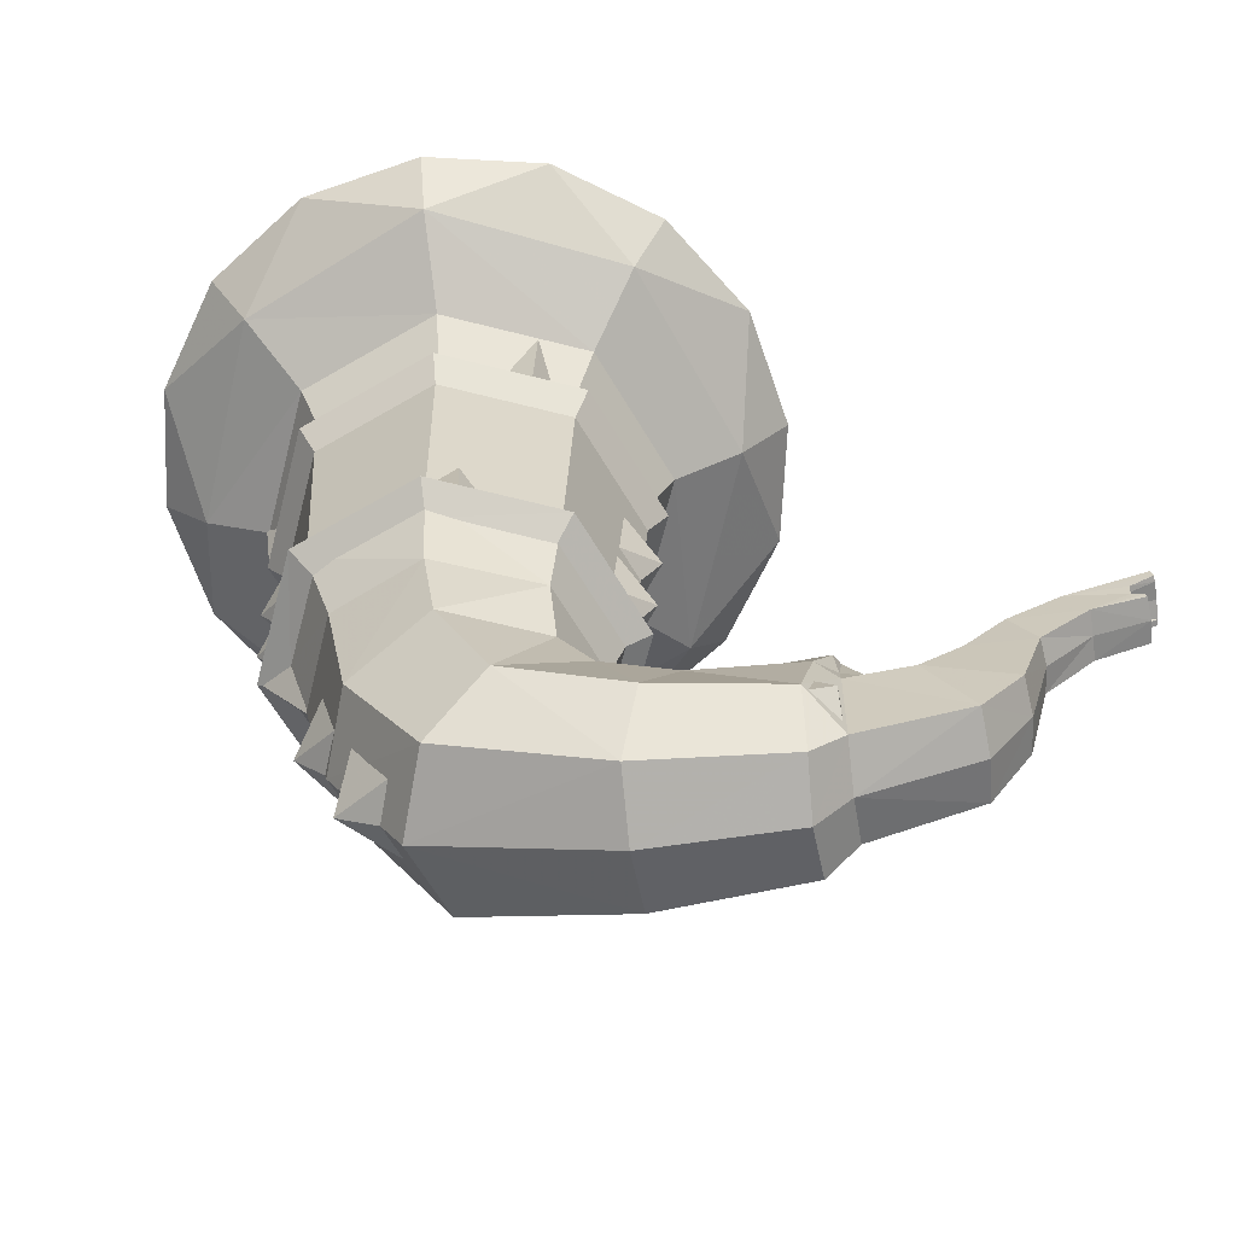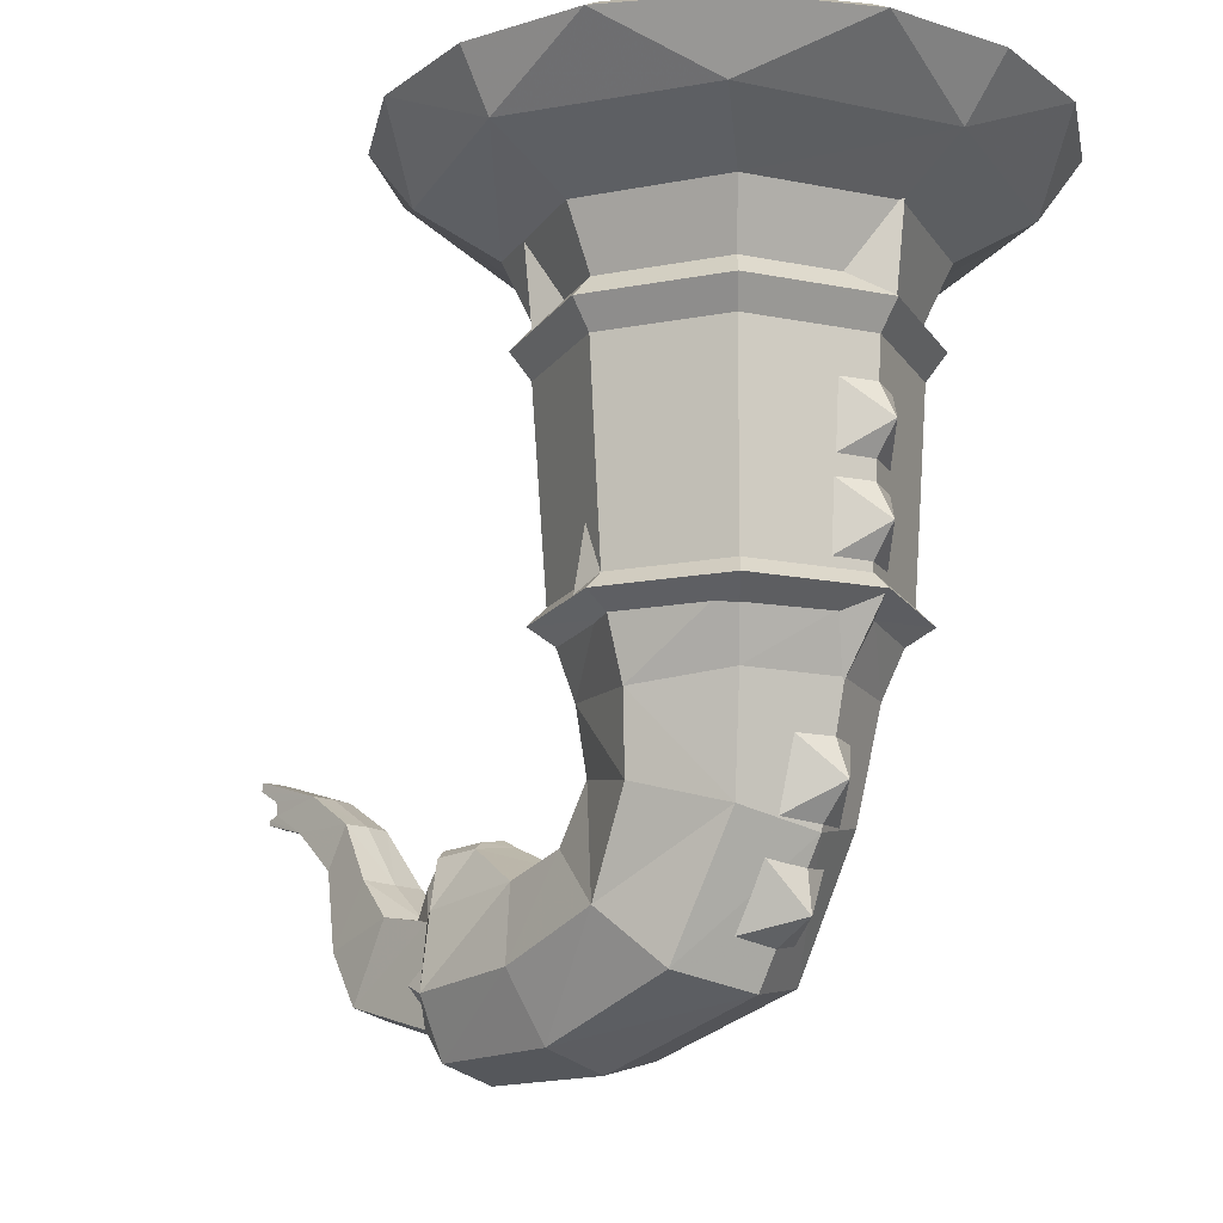
<metadata>
{"format":"obj","ext":"obj","renderer":"f3d","projection":"perspective","resolution":1024,"background":"white","views":[{"elev":-64.3,"azim":98.1,"up":"+Z"},{"elev":-15.3,"azim":-45.4,"up":"+Z"}]}
</metadata>
<code>
g aiji_fuben_225_haojiao
v 48.93 47.64 171.9
v 43.75 40.4 160
v 26.53 62.37 171.9
v 69.19 -1.2e-05 171.9
v 61.87 -1.7e-05 160
v 64.05 25.83 171.9
v 48.93 -47.64 171.9
v 43.75 -40.4 160
v 64.05 -25.83 171.9
v 6e-06 -67.38 171.9
v 5e-06 -57.13 160
v 26.53 -62.37 171.9
v -1e-06 42.66 150.3
v -2e-06 57.13 160
v 30.23 30.16 150.3
v 42.76 -2.2e-05 150.3
v 30.23 -30.16 150.3
v 5e-06 -42.66 150.3
v 0 36.48 137.3
v 25.86 25.8 137.3
v 36.57 -2.7e-05 137.3
v 25.86 -25.8 137.3
v 5e-06 -36.48 137.3
v 10.44 70.29 10.85
v 17.88 63.73 16.47
v 12.09 63.45 3.713
v 9.328 92.76 17.35
v 9.638 83.74 34.18
v 10.17 70.54 31.66
v 7.75 92.35 42.91
v 7.675 101.2 29.41
v 5.544 105.9 46.66
v 5.451 100.8 55.72
v 5.129 115.9 55.97
v 4.978 111.8 63.04
v -4e-06 79.39 33.03
v -3e-06 75.43 39.6
v 6.153 75.02 39.25
v 5.215 79.15 32.54
v 8.133 70.38 37.76
v 13.52 66.13 32.84
v 4.818 123.7 60.78
v 3.581 123.7 60.75
v 3.711 123.9 63.58
v 4.948 123.9 63.58
v 3.793 128.9 66.58
v 5.024 128.7 66.58
v 4.737 126.1 60.02
v 3.503 126.1 60.05
v 4.948 123.9 63.58
v 5.024 128.7 66.58
v 5.077 128.2 68.37
v 4.737 126.1 60.02
v 4.818 123.7 60.78
v 4.689 126.4 59.08
v 6.153 75.02 39.25
v 5.215 79.15 32.54
v 2e-05 71.01 46.52
v 5.541 71.02 46.14
v 5.541 71.02 46.14
v 8.577 69.66 44.14
v -48.93 47.64 171.9
v -26.53 62.37 171.9
v -43.75 40.4 160
v -69.19 -2.8e-05 171.9
v -64.05 25.83 171.9
v -61.87 -3.3e-05 160
v -48.93 -47.64 171.9
v -64.05 -25.83 171.9
v -43.75 -40.4 160
v -26.53 -62.37 171.9
v -30.23 30.16 150.3
v -42.76 -3.5e-05 150.3
v -30.23 -30.16 150.3
v -25.86 25.8 137.3
v -36.57 -4e-05 137.3
v -25.86 -25.8 137.3
v -10.44 70.29 10.85
v -12.09 63.45 3.713
v -17.88 63.73 16.47
v -9.328 92.76 17.35
v -10.17 70.54 31.66
v -9.638 83.74 34.18
v -7.75 92.35 42.91
v -5.451 100.8 55.72
v -5.544 105.9 46.66
v -7.675 101.2 29.41
v -4.978 111.8 63.04
v -5.129 115.9 55.97
v -5.215 79.15 32.54
v -6.153 75.02 39.25
v -13.52 66.13 32.84
v -8.133 70.38 37.76
v -4.818 123.7 60.78
v -4.948 123.9 63.58
v -3.711 123.9 63.58
v -3.581 123.7 60.75
v -3.793 128.9 66.58
v -5.024 128.7 66.58
v -3.503 126.1 60.05
v -4.737 126.1 60.02
v -5.077 128.2 68.37
v -5.024 128.7 66.58
v -4.948 123.9 63.58
v -4.737 126.1 60.02
v -4.689 126.4 59.08
v -4.818 123.7 60.78
v -6.153 75.02 39.25
v -5.215 79.15 32.54
v -5.541 71.02 46.14
v -5.541 71.02 46.14
v -8.577 69.66 44.14
v -8.269 32.46 118.3
v -1e-06 39.62 109.8
v -8.269 31.36 102.7
v -8.269 31.36 102.7
v -1e-06 39.62 109.8
v 0 34.64 102.4
v 0 36.07 118
v -1e-06 39.62 109.8
v -8.269 32.46 118.3
v 8.269 32.46 118.3
v 8.269 31.36 102.7
v 8.269 32.46 118.3
v -8.269 31.27 99.7
v 0 38.44 91.24
v -8.269 30.17 84.16
v -8.269 30.17 84.16
v 0 38.44 91.24
v 0 33.45 83.85
v 0 34.88 99.41
v 0 38.44 91.24
v -8.269 31.27 99.7
v 8.269 31.27 99.7
v 8.269 30.17 84.16
v 8.269 31.27 99.7
v -8.269 -20.93 55.35
v -8.269 -17.82 40.09
v 4e-06 -27.39 46.49
v -8.269 -17.82 40.09
v 4e-06 -21.03 39.35
v 4e-06 -27.39 46.49
v 4e-06 -24.47 54.6
v -8.269 -20.93 55.35
v 4e-06 -27.39 46.49
v 8.269 -20.93 55.35
v 8.269 -17.82 40.09
v 8.269 -20.93 55.35
v -8.269 -14.27 33.81
v -8.269 -6.708 20.19
v 3e-06 -18.26 23.5
v -8.269 -6.708 20.19
v 3e-06 -9.549 18.52
v 3e-06 -18.26 23.5
v 3e-06 -17.42 32.02
v -8.269 -14.27 33.81
v 3e-06 -18.26 23.5
v 8.269 -14.27 33.81
v 8.269 -6.708 20.19
v 8.269 -14.27 33.81
v -8.269 -32.39 118.3
v -8.269 -31.28 102.7
v 5e-06 -40.15 109.8
v -8.269 -31.28 102.7
v 5e-06 -34.56 102.4
v 5e-06 -40.15 109.8
v 5e-06 -35.99 118
v -8.269 -32.39 118.3
v 5e-06 -40.15 109.8
v 8.269 -32.39 118.3
v 8.269 -31.28 102.7
v 8.269 -32.39 118.3
v -8.269 -31.2 99.7
v -8.269 -30.09 84.16
v 4e-06 -38.96 91.24
v -8.269 -30.09 84.16
v 4e-06 -33.37 83.85
v 4e-06 -38.96 91.24
v 5e-06 -34.8 99.41
v -8.269 -31.2 99.7
v 4e-06 -38.96 91.24
v 8.269 -31.2 99.7
v 8.269 -30.09 84.16
v 8.269 -31.2 99.7
v 4.7e-05 29.1 64.92
v -19.09 21.21 64.92
v -23.81 23.75 79.6
v 2.4e-05 33.59 79.6
v -28.4 -6e-05 62.98
v -33.67 -5.4e-05 79.6
v -19.14 -19.18 64.91
v -23.8 -23.75 79.6
v 5e-05 -26.8 64.92
v 2.7e-05 -33.59 79.6
v -15.36 29.08 39.72
v 4.7e-05 35.37 41.89
v 4.6e-05 43.46 39.51
v -13.35 44.11 35.85
v -23.63 12.5 26.38
v -20.95 37.2 18.36
v -14.52 33.31 3.921
v -16.96 0.1889 14.45
v 4.9e-05 -5.51 11.1
v 4.7e-05 32.74 9.4e-05
v 5e-05 -20.74 37.98
v -16.17 -15.14 41.72
v -25.81 2.097 46.85
v -15.2 22.11 51.55
v 4.7e-05 29.14 52.65
v 4.5e-05 60.09 47.49
v 2e-05 71.01 46.52
v -5.541 71.02 46.14
v -4.693 61.4 46.71
v -17.88 63.73 16.47
v -12.09 63.45 3.713
v 2.2e-05 62.71 0.3923
v -13.52 66.13 32.84
v -7.738 59.7 44.83
v -8.577 69.66 44.14
v 4.6e-05 56.25 45.58
v 4.5e-05 60.09 47.49
v -4.693 61.4 46.71
v -7.738 59.7 44.83
v 4.6e-05 43.46 39.51
v -13.35 44.11 35.85
v 23.81 23.75 79.6
v 19.09 21.21 64.92
v 33.67 -4.5e-05 79.6
v 28.4 -5.2e-05 62.98
v 23.8 -23.75 79.6
v 19.14 -19.18 64.91
v 15.36 29.08 39.72
v 13.35 44.11 35.85
v 23.63 12.5 26.38
v 16.96 0.1889 14.45
v 14.52 33.31 3.921
v 20.95 37.2 18.36
v 16.17 -15.14 41.72
v 25.81 2.097 46.85
v 15.2 22.11 51.55
v 4.693 61.4 46.71
v 5.541 71.02 46.14
v 12.09 63.45 3.713
v 17.88 63.73 16.47
v 13.52 66.13 32.84
v 7.738 59.7 44.83
v 8.577 69.66 44.14
v 7.738 59.7 44.83
v 4.693 61.4 46.71
v 13.35 44.11 35.85
v -3e-06 67.38 171.9
v 15.33 65.23 22.36
v 16.84 63.9 16.13
v 15.61 69.62 18.71
v 16.84 63.9 16.13
v 10.38 69.77 13.93
v 15.61 69.62 18.71
v 9.812 69.84 20.69
v 15.33 65.23 22.36
v 15.61 69.62 18.71
v 10.38 69.77 13.93
v 9.812 69.84 20.69
v 15.61 69.62 18.71
v -15.33 65.23 22.36
v -15.61 69.62 18.71
v -16.84 63.9 16.13
v -16.84 63.9 16.13
v -15.61 69.62 18.71
v -10.38 69.77 13.93
v -9.812 69.84 20.69
v -15.61 69.62 18.71
v -15.33 65.23 22.36
v -10.38 69.77 13.93
v -15.61 69.62 18.71
v -9.812 69.84 20.69
f 1 2 3
f 4 5 6
f 7 8 9
f 10 11 12
f 13 14 2
f 2 15 13
f 15 2 5
f 5 16 15
f 16 5 8
f 8 17 16
f 17 8 11
f 11 18 17
f 19 13 15
f 15 20 19
f 20 15 16
f 16 21 20
f 21 16 17
f 17 22 21
f 22 17 18
f 18 23 22
f 24 25 26
f 27 28 29
f 29 24 27
f 30 31 32
f 32 33 30
f 33 32 34
f 34 35 33
f 31 30 28
f 28 27 31
f 36 37 38
f 38 39 36
f 29 40 41
f 42 43 44
f 44 45 42
f 46 47 45
f 45 44 46
f 42 48 49
f 49 43 42
f 35 50 51
f 51 52 35
f 53 54 34
f 34 55 53
f 54 50 35
f 35 34 54
f 29 41 25
f 25 24 29
f 56 40 29
f 29 57 56
f 37 58 59
f 59 38 37
f 40 56 60
f 61 40 60
f 40 61 41
f 62 63 64
f 65 66 67
f 68 69 70
f 10 71 11
f 13 72 64
f 64 14 13
f 72 73 67
f 67 64 72
f 73 74 70
f 70 67 73
f 74 18 11
f 11 70 74
f 19 75 72
f 72 13 19
f 75 76 73
f 73 72 75
f 76 77 74
f 74 73 76
f 77 23 18
f 18 74 77
f 78 79 80
f 81 78 82
f 82 83 81
f 84 85 86
f 86 87 84
f 85 88 89
f 89 86 85
f 87 81 83
f 83 84 87
f 36 90 91
f 91 37 36
f 82 92 93
f 94 95 96
f 96 97 94
f 98 96 95
f 95 99 98
f 94 97 100
f 100 101 94
f 88 102 103
f 103 104 88
f 105 106 89
f 89 107 105
f 107 89 88
f 88 104 107
f 82 78 80
f 80 92 82
f 108 109 82
f 82 93 108
f 37 91 110
f 110 58 37
f 93 111 108
f 112 111 93
f 93 92 112
f 113 114 115
f 116 117 118
f 119 120 121
f 122 123 117
f 123 118 117
f 119 124 120
f 125 126 127
f 128 129 130
f 131 132 133
f 134 135 129
f 135 130 129
f 131 136 132
f 137 138 139
f 140 141 142
f 143 144 145
f 146 142 147
f 147 142 141
f 143 145 148
f 149 150 151
f 152 153 154
f 155 156 157
f 158 154 159
f 159 154 153
f 155 157 160
f 161 162 163
f 164 165 166
f 167 168 169
f 170 166 171
f 171 166 165
f 167 169 172
f 173 174 175
f 176 177 178
f 179 180 181
f 182 178 183
f 183 178 177
f 179 181 184
f 185 186 187
f 187 188 185
f 186 189 190
f 190 187 186
f 189 191 192
f 192 190 189
f 191 193 194
f 194 192 191
f 195 196 197
f 197 198 195
f 199 200 201
f 201 202 199
f 203 202 201
f 201 204 203
f 205 193 191
f 191 206 205
f 189 207 206
f 206 191 189
f 208 186 185
f 185 209 208
f 195 198 200
f 200 199 195
f 186 208 207
f 207 189 186
f 202 203 205
f 205 206 202
f 199 202 206
f 206 207 199
f 209 196 195
f 195 208 209
f 208 195 199
f 199 207 208
f 210 211 212
f 212 213 210
f 200 214 215
f 215 201 200
f 215 216 204
f 204 201 215
f 198 217 214
f 214 200 198
f 218 213 212
f 212 219 218
f 220 221 222
f 222 223 220
f 218 219 217
f 217 198 218
f 224 220 223
f 223 225 224
f 185 188 226
f 226 227 185
f 227 226 228
f 228 229 227
f 229 228 230
f 230 231 229
f 231 230 194
f 194 193 231
f 232 233 197
f 197 196 232
f 234 235 236
f 236 237 234
f 203 204 236
f 236 235 203
f 205 238 231
f 231 193 205
f 229 231 238
f 238 239 229
f 240 209 185
f 185 227 240
f 232 234 237
f 237 233 232
f 227 229 239
f 239 240 227
f 235 238 205
f 205 203 235
f 234 239 238
f 238 235 234
f 209 240 232
f 232 196 209
f 240 239 234
f 234 232 240
f 210 241 242
f 242 211 210
f 237 236 243
f 243 244 237
f 243 236 204
f 204 216 243
f 233 237 244
f 244 245 233
f 246 247 242
f 242 241 246
f 220 248 249
f 249 221 220
f 246 233 245
f 245 247 246
f 224 250 248
f 248 220 224
f 14 251 3
f 2 14 3
f 2 1 6
f 5 2 6
f 5 4 9
f 8 5 9
f 8 7 12
f 11 8 12
f 63 251 14
f 63 14 64
f 66 62 64
f 66 64 67
f 69 65 67
f 69 67 70
f 71 68 70
f 71 70 11
f 252 253 254
f 255 256 257
f 258 259 260
f 261 262 263
f 264 265 266
f 267 268 269
f 270 271 272
f 273 274 275
g aiji_fuben_225_haojiao
v -1e-06 41.11 132.4
v 0 36.48 137.3
v 25.86 25.8 137.3
v 29.14 29.07 132.4
v 36.57 -2.7e-05 137.3
v 41.21 -2.8e-05 132.4
v 25.86 -25.8 137.3
v 29.14 -29.07 132.4
v 5e-06 -36.48 137.3
v 5e-06 -41.11 132.4
v -1e-06 36.81 126.5
v -1e-06 41.11 132.4
v 29.14 29.07 132.4
v 26.09 26.03 126.5
v 41.21 -2.8e-05 132.4
v 36.89 -3e-05 126.5
v 29.14 -29.07 132.4
v 26.09 -26.03 126.5
v 5e-06 -41.11 132.4
v 5e-06 -36.81 126.5
v 23.81 23.75 79.6
v 2.4e-05 33.59 79.6
v 33.67 -4.5e-05 79.6
v 23.8 -23.75 79.6
v 2.7e-05 -33.59 79.6
v -29.14 29.07 132.4
v -25.86 25.8 137.3
v -41.21 -4.2e-05 132.4
v -36.57 -4e-05 137.3
v -29.14 -29.07 132.4
v -25.86 -25.8 137.3
v -26.09 26.03 126.5
v -29.14 29.07 132.4
v -36.89 -4.2e-05 126.5
v -41.21 -4.2e-05 132.4
v -26.09 -26.03 126.5
v -29.14 -29.07 132.4
v -23.81 23.75 79.6
v -33.67 -5.4e-05 79.6
v -23.8 -23.75 79.6
f 276 277 278
f 278 279 276
f 279 278 280
f 280 281 279
f 281 280 282
f 282 283 281
f 283 282 284
f 284 285 283
f 286 287 288
f 288 289 286
f 289 288 290
f 290 291 289
f 291 290 292
f 292 293 291
f 293 292 294
f 294 295 293
f 289 296 297
f 297 286 289
f 291 298 296
f 296 289 291
f 293 299 298
f 298 291 293
f 295 300 299
f 299 293 295
f 276 301 302
f 302 277 276
f 301 303 304
f 304 302 301
f 303 305 306
f 306 304 303
f 305 285 284
f 284 306 305
f 286 307 308
f 308 287 286
f 307 309 310
f 310 308 307
f 309 311 312
f 312 310 309
f 311 295 294
f 294 312 311
f 307 286 297
f 297 313 307
f 309 307 313
f 313 314 309
f 311 309 314
f 314 315 311
f 295 311 315
f 315 300 295
g aiji_fuben_225_haojiao
v 2.402 116.8 63.74
v 2.176 117.8 59.39
v -7e-06 117.8 59.12
v -5e-06 116.8 63.95
v 3.793 128.9 66.58
v 3.711 123.9 63.58
v 2.402 116.8 63.74
v 3.581 123.7 60.75
v 2.176 117.8 59.39
v 10.44 70.29 10.85
v 12.09 63.45 3.713
v 2.2e-05 62.71 0.3923
v -3e-06 69.96 8.324
v -4e-06 82.83 34.47
v -2e-06 70.07 32.46
v 10.17 70.54 31.66
v 9.638 83.74 34.18
v 9.328 92.76 17.35
v -2e-06 93.29 15.62
v 5.451 100.8 55.72
v -4e-06 100.4 55.76
v -3e-06 91.62 42.72
v 7.75 92.35 42.91
v -5e-06 106.5 46.14
v 5.544 105.9 46.66
v 7.675 101.2 29.41
v -4e-06 101.9 28.41
v 4.978 111.8 63.04
v -6e-06 111.4 63.12
v -5e-06 115.9 55.6
v 5.129 115.9 55.97
v 5.077 128.2 68.37
v -6e-06 128.5 68.67
v -6e-06 126.8 58.74
v 4.689 126.4 59.08
v -2e-06 60.53 175.8
v 23.83 56.03 175.8
v 26.53 62.37 171.9
v -3e-06 67.38 171.9
v 43.95 42.8 175.8
v 57.54 23.21 175.8
v 64.05 25.83 171.9
v 48.93 47.64 171.9
v 62.16 -1.1e-05 175.8
v 57.54 -23.21 175.8
v 64.05 -25.83 171.9
v 69.19 -1.2e-05 171.9
v 43.95 -42.8 175.8
v 23.83 -56.03 175.8
v 26.53 -62.37 171.9
v 48.93 -47.64 171.9
v 2e-06 -6e-05 106.2
v 43.95 42.8 175.8
v 23.83 56.03 175.8
v -2e-06 60.53 175.8
v 62.16 -1.1e-05 175.8
v 57.54 23.21 175.8
v 43.95 -42.8 175.8
v 57.54 -23.21 175.8
v 7e-06 -60.53 175.8
v 23.83 -56.03 175.8
v 4.689 126.4 59.08
v -6e-06 126.8 58.74
v -7e-06 126.5 59.72
v 3.503 126.1 60.05
v -6e-06 128.5 68.67
v 5.077 128.2 68.37
v 3.793 128.9 66.58
v -5e-06 129 66.9
v 4.737 126.1 60.02
v 5.024 128.7 66.58
v 3.503 126.1 60.05
v -7e-06 126.5 59.72
v -7e-06 117.8 59.12
v 2.176 117.8 59.39
v 3.503 126.1 60.05
v 3.793 128.9 66.58
v 2.402 116.8 63.74
v -5e-06 116.8 63.95
v -5e-06 129 66.9
v -2.402 116.8 63.74
v -2.176 117.8 59.39
v -3.793 128.9 66.58
v -2.402 116.8 63.74
v -3.711 123.9 63.58
v -2.176 117.8 59.39
v -3.581 123.7 60.75
v -10.44 70.29 10.85
v -12.09 63.45 3.713
v -9.638 83.74 34.18
v -10.17 70.54 31.66
v -9.328 92.76 17.35
v -5.451 100.8 55.72
v -7.75 92.35 42.91
v -7.675 101.2 29.41
v -5.544 105.9 46.66
v -4.978 111.8 63.04
v -5.129 115.9 55.97
v -5.077 128.2 68.37
v -4.689 126.4 59.08
v -26.53 62.37 171.9
v -23.83 56.03 175.8
v -43.95 42.8 175.8
v -48.93 47.64 171.9
v -64.05 25.83 171.9
v -57.54 23.21 175.8
v -62.16 -2.7e-05 175.8
v -69.19 -2.8e-05 171.9
v -64.05 -25.83 171.9
v -57.54 -23.21 175.8
v -43.95 -42.8 175.8
v -48.93 -47.64 171.9
v -26.53 -62.37 171.9
v -23.83 -56.03 175.8
v -23.83 56.03 175.8
v -43.95 42.8 175.8
v -57.54 23.21 175.8
v -62.16 -2.7e-05 175.8
v -57.54 -23.21 175.8
v -43.95 -42.8 175.8
v -23.83 -56.03 175.8
v -4.689 126.4 59.08
v -3.503 126.1 60.05
v -3.793 128.9 66.58
v -5.077 128.2 68.37
v -4.737 126.1 60.02
v -5.024 128.7 66.58
v -3.503 126.1 60.05
v -3.503 126.1 60.05
v -2.176 117.8 59.39
v -3.793 128.9 66.58
v -2.402 116.8 63.74
v -33.83 -0.08236 82.48
v -32.29 5.466 93.65
v -34.32 6.448 79.37
v -34.32 6.448 79.37
v -32.29 5.466 93.65
v -29.44 10.44 82.48
v -31.65 11.48 137.4
v -34.64 19.47 150.7
v -33.34 18.48 132.3
v -33.34 18.48 132.3
v -34.64 19.47 150.7
v -27.26 22.01 137.4
v 5e-06 -36.91 79.05
v -5.612 -28.85 75.33
v 4e-06 -24.75 61.57
v 5e-06 -40.74 132.2
v 5e-06 -43.35 152.2
v -9.219 -30.55 137.3
v 33.83 -0.08237 82.48
v 34.32 6.448 79.37
v 32.29 5.466 93.65
v 34.32 6.448 79.37
v 29.44 10.44 82.48
v 32.29 5.466 93.65
v 31.65 11.48 137.4
v 33.34 18.48 132.3
v 34.64 19.47 150.7
v 33.34 18.48 132.3
v 27.26 22.01 137.4
v 34.64 19.47 150.7
v 5e-06 -36.91 79.05
v 4e-06 -24.75 61.57
v 5.612 -28.85 75.33
v 5e-06 -40.74 132.2
v 9.219 -30.55 137.3
v 5e-06 -43.35 152.2
v -26.58 26.51 79
v -22.66 22.6 84.41
v 0 31.96 84.41
v 0 37.49 79
v -37.58 -0.005334 79
v -32.04 -0.005304 84.41
v -26.58 -26.52 79
v -22.66 -22.61 84.41
v 5e-06 -37.51 79
v 5e-06 -31.97 84.41
v -21.99 22.4 74.72
v -26.58 26.51 79
v 0 37.49 79
v 0 31.49 74.72
v -31.09 0.04678 74.72
v -37.58 -0.005334 79
v -21.99 -21.89 74.72
v -26.58 -26.52 79
v 4e-06 -30.56 74.71
v 5e-06 -37.51 79
v 26.58 26.51 79
v 22.66 22.6 84.41
v 37.58 -0.005337 79
v 32.04 -0.005307 84.41
v 26.58 -26.52 79
v 22.66 -22.61 84.41
v 21.99 22.4 74.72
v 26.58 26.51 79
v 31.09 0.04678 74.72
v 37.58 -0.005337 79
v 21.99 -21.89 74.72
v 26.58 -26.52 79
v 7e-06 -60.53 175.8
v 6e-06 -67.38 171.9
f 316 317 318
f 318 319 316
f 320 321 322
f 321 323 324
f 324 322 321
f 325 326 327
f 327 328 325
f 329 330 331
f 331 332 329
f 333 325 328
f 328 334 333
f 335 336 337
f 337 338 335
f 339 340 341
f 341 342 339
f 343 344 336
f 336 335 343
f 345 346 340
f 340 339 345
f 347 348 344
f 344 343 347
f 349 350 346
f 346 345 349
f 329 332 338
f 338 337 329
f 333 334 342
f 342 341 333
f 351 352 353
f 353 354 351
f 355 356 357
f 357 358 355
f 359 360 361
f 361 362 359
f 363 364 365
f 365 366 363
f 367 368 369
f 369 370 367
f 367 371 372
f 372 368 367
f 367 373 374
f 374 371 367
f 367 375 376
f 376 373 367
f 377 378 379
f 379 380 377
f 381 382 383
f 383 384 381
f 385 377 380
f 383 382 386
f 323 387 324
f 388 389 390
f 390 391 388
f 392 393 394
f 394 395 392
f 396 319 318
f 318 397 396
f 398 399 400
f 400 399 401
f 401 402 400
f 403 328 327
f 327 404 403
f 329 405 406
f 406 330 329
f 407 334 328
f 328 403 407
f 408 409 337
f 337 336 408
f 339 342 410
f 410 411 339
f 412 408 336
f 336 344 412
f 345 339 411
f 411 413 345
f 414 412 344
f 344 348 414
f 349 345 413
f 413 415 349
f 329 337 409
f 409 405 329
f 407 410 342
f 342 334 407
f 351 354 416
f 416 417 351
f 418 419 420
f 420 421 418
f 422 423 424
f 424 425 422
f 426 427 428
f 428 429 426
f 367 370 430
f 430 431 367
f 367 431 432
f 432 433 367
f 367 433 434
f 434 435 367
f 367 435 436
f 436 375 367
f 437 438 379
f 379 378 437
f 381 384 439
f 439 440 381
f 441 438 437
f 439 442 440
f 402 401 443
f 388 444 445
f 445 389 388
f 446 395 394
f 394 447 446
f 448 449 450
f 451 452 453
f 454 455 456
f 457 458 459
f 460 461 462
f 463 464 465
f 466 467 468
f 469 470 471
f 472 473 474
f 475 476 477
f 478 479 480
f 481 482 483
f 484 485 486
f 486 487 484
f 488 489 485
f 485 484 488
f 490 491 489
f 489 488 490
f 492 493 491
f 491 490 492
f 494 495 496
f 496 497 494
f 498 499 495
f 495 494 498
f 500 501 499
f 499 498 500
f 502 503 501
f 501 500 502
f 504 487 486
f 486 505 504
f 506 504 505
f 505 507 506
f 508 506 507
f 507 509 508
f 492 508 509
f 509 493 492
f 510 497 496
f 496 511 510
f 512 510 511
f 511 513 512
f 514 512 513
f 513 515 514
f 502 514 515
f 515 503 502
f 355 358 353
f 353 352 355
f 359 362 357
f 357 356 359
f 363 366 361
f 361 360 363
f 516 517 365
f 365 364 516
f 416 419 418
f 418 417 416
f 420 423 422
f 422 421 420
f 424 427 426
f 426 425 424
f 428 517 516
f 516 429 428

</code>
